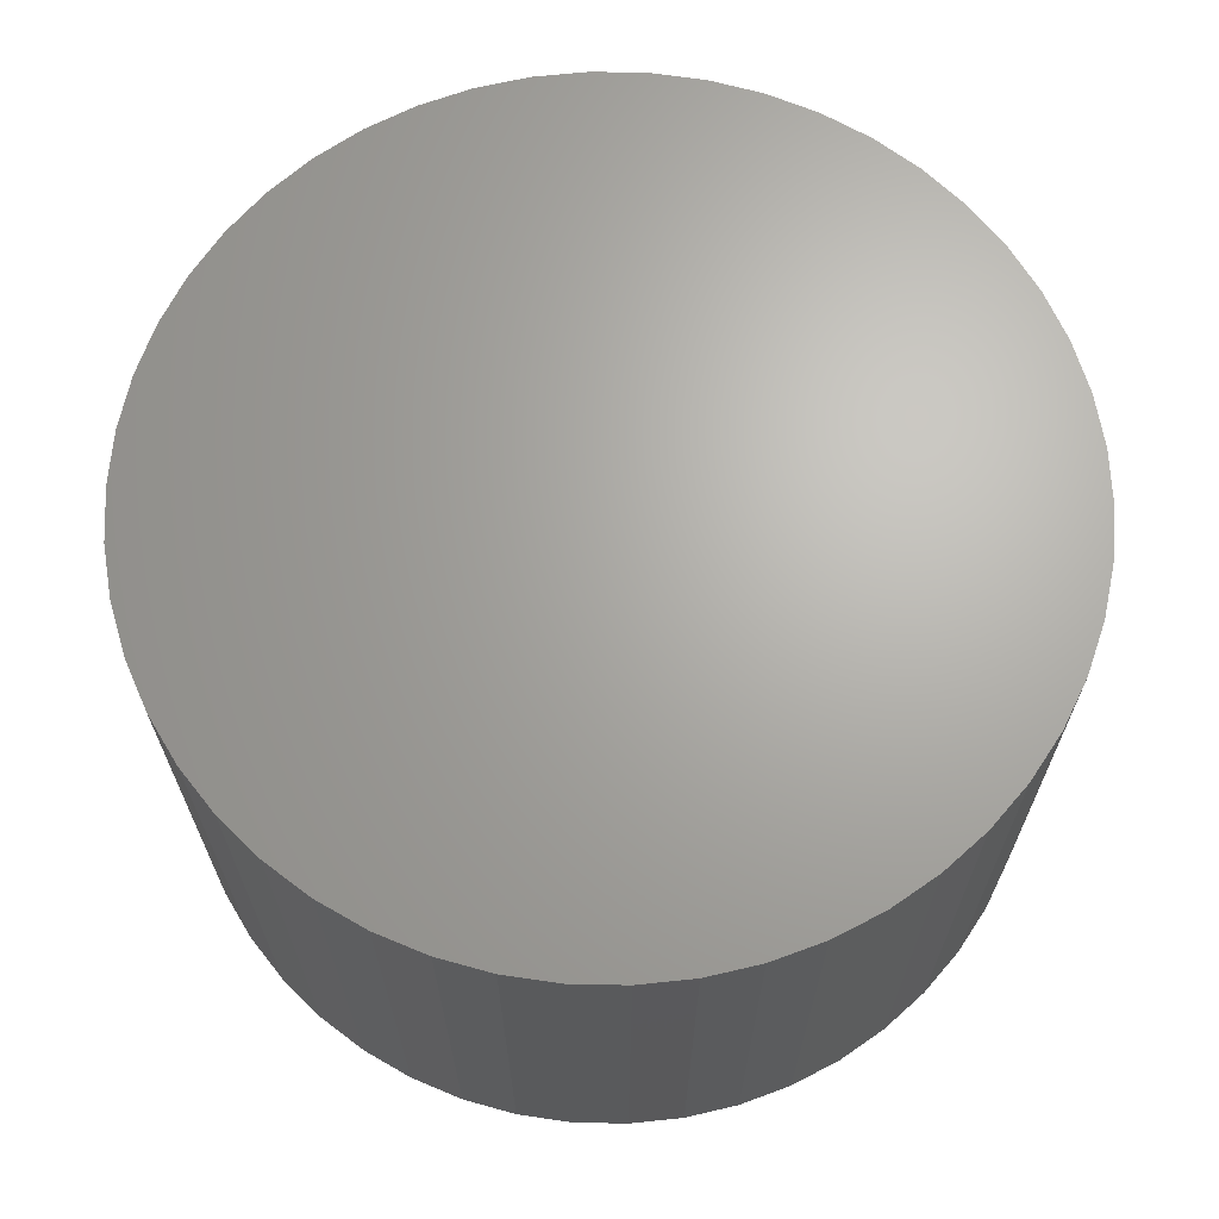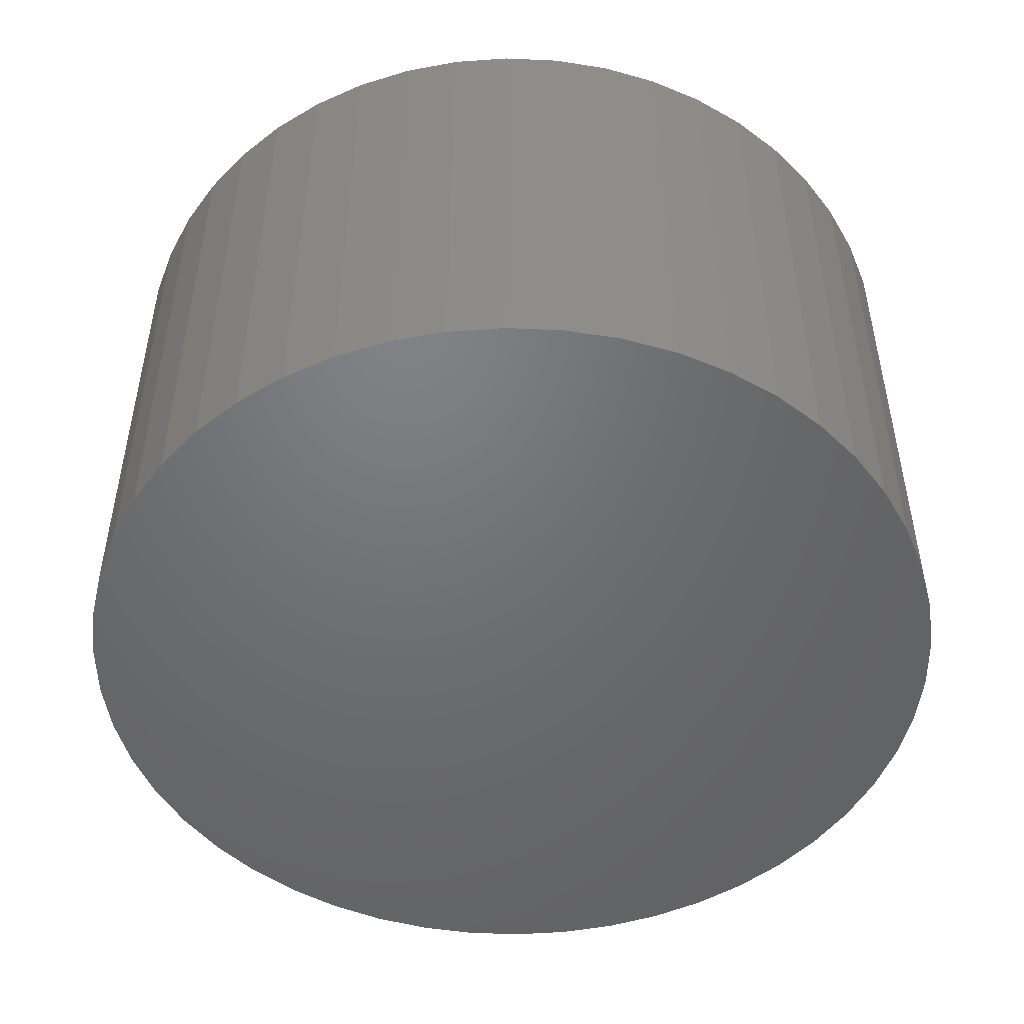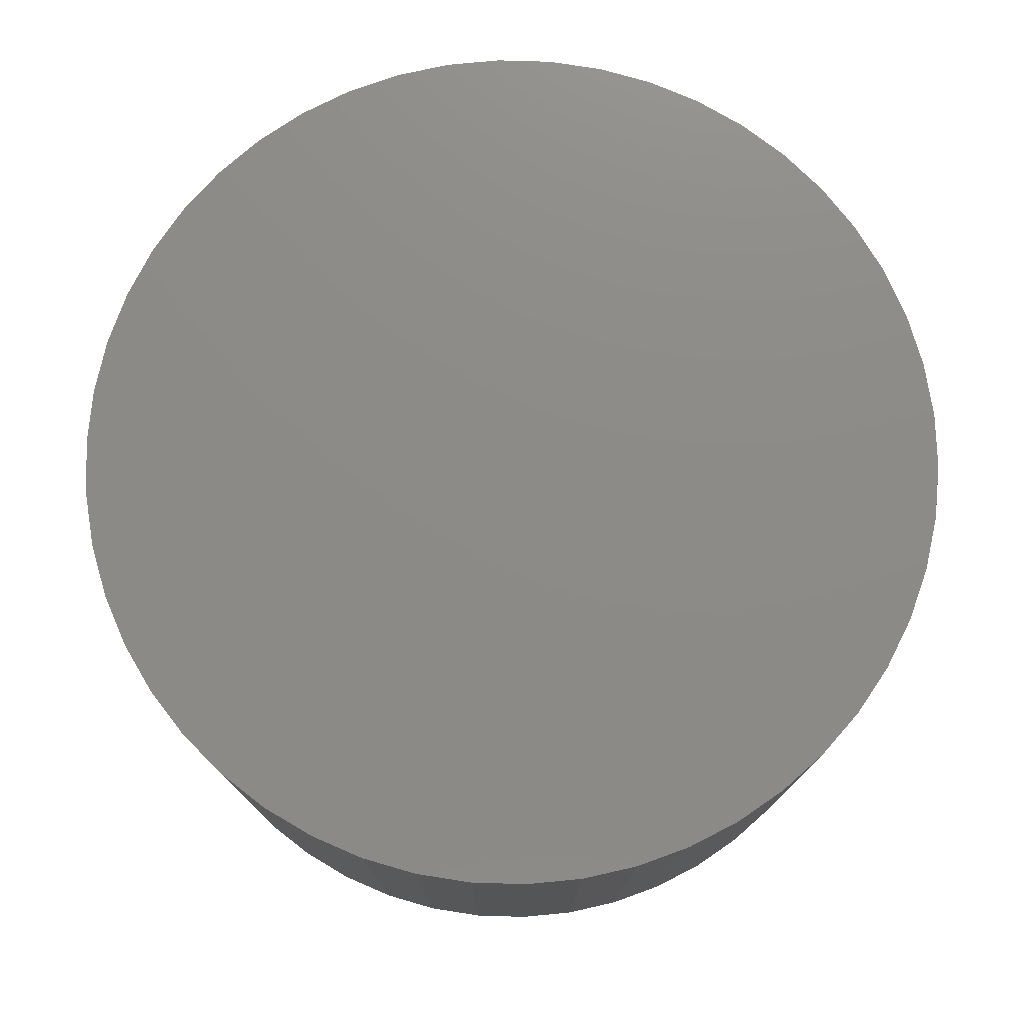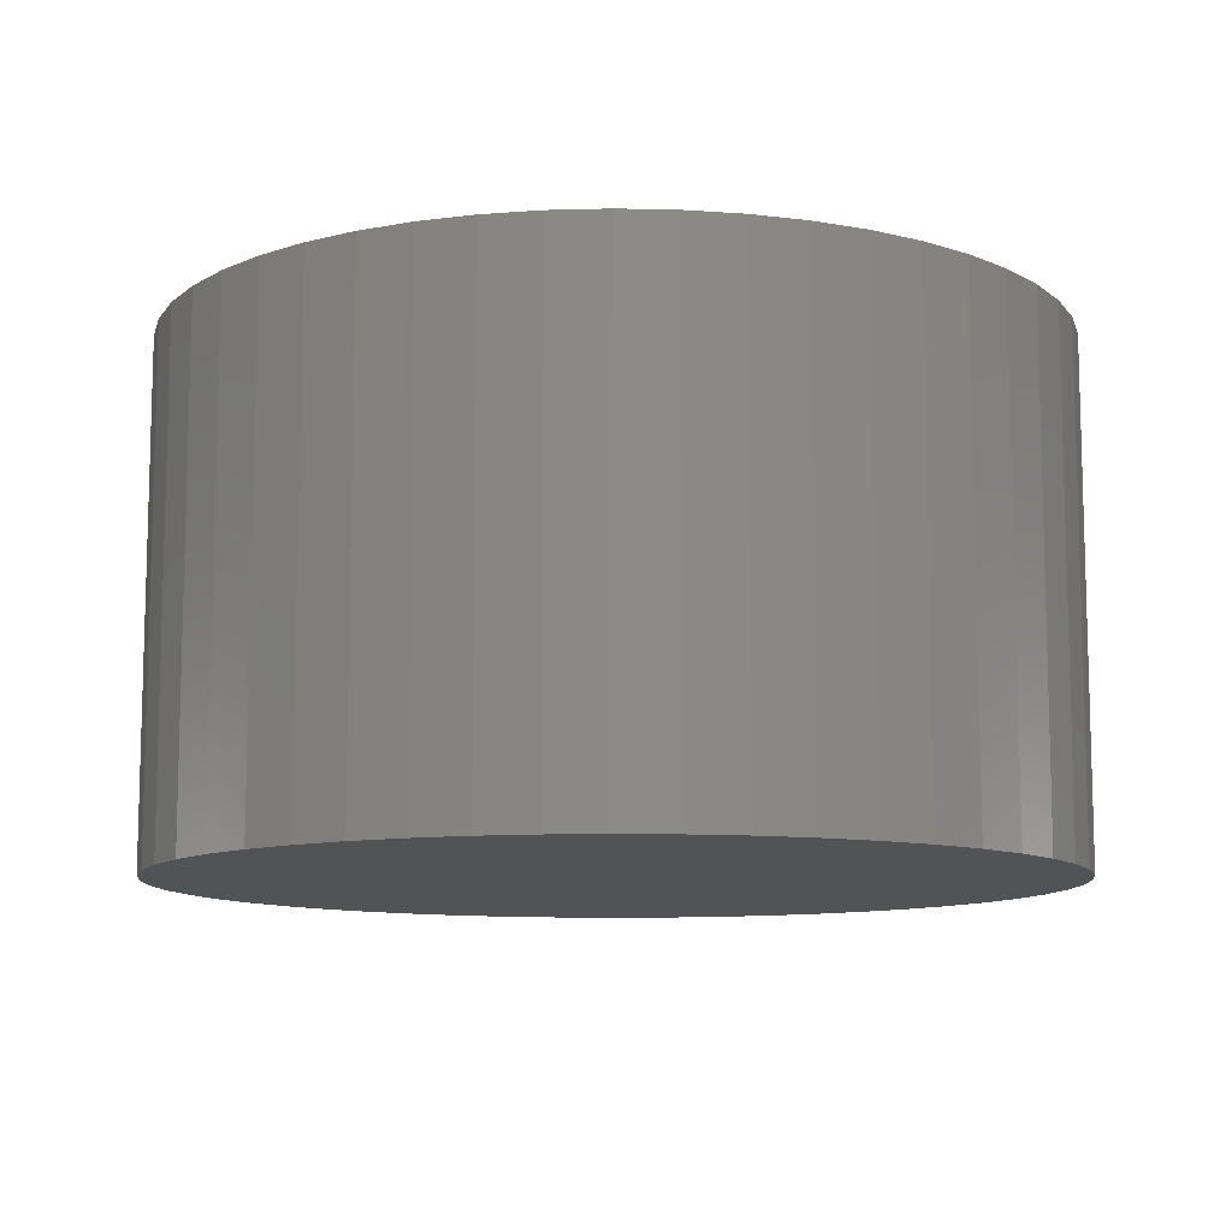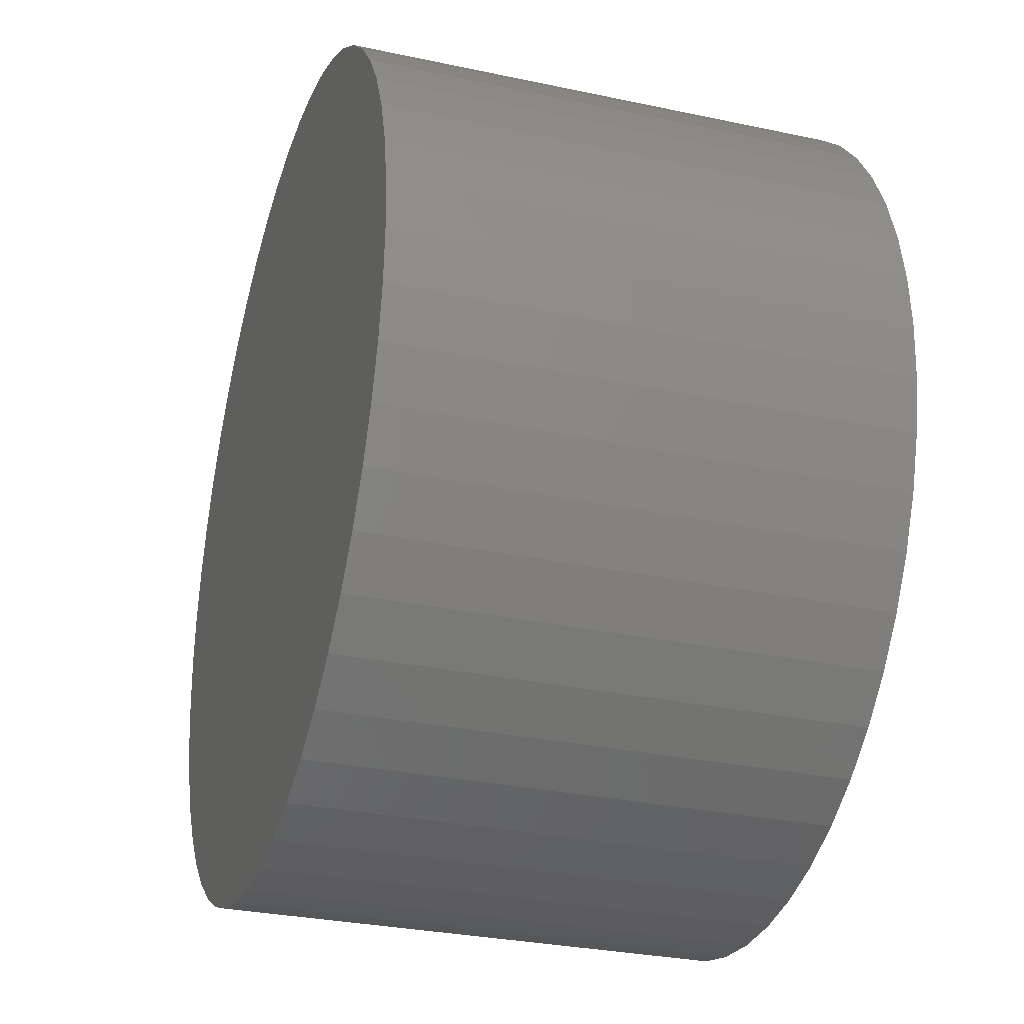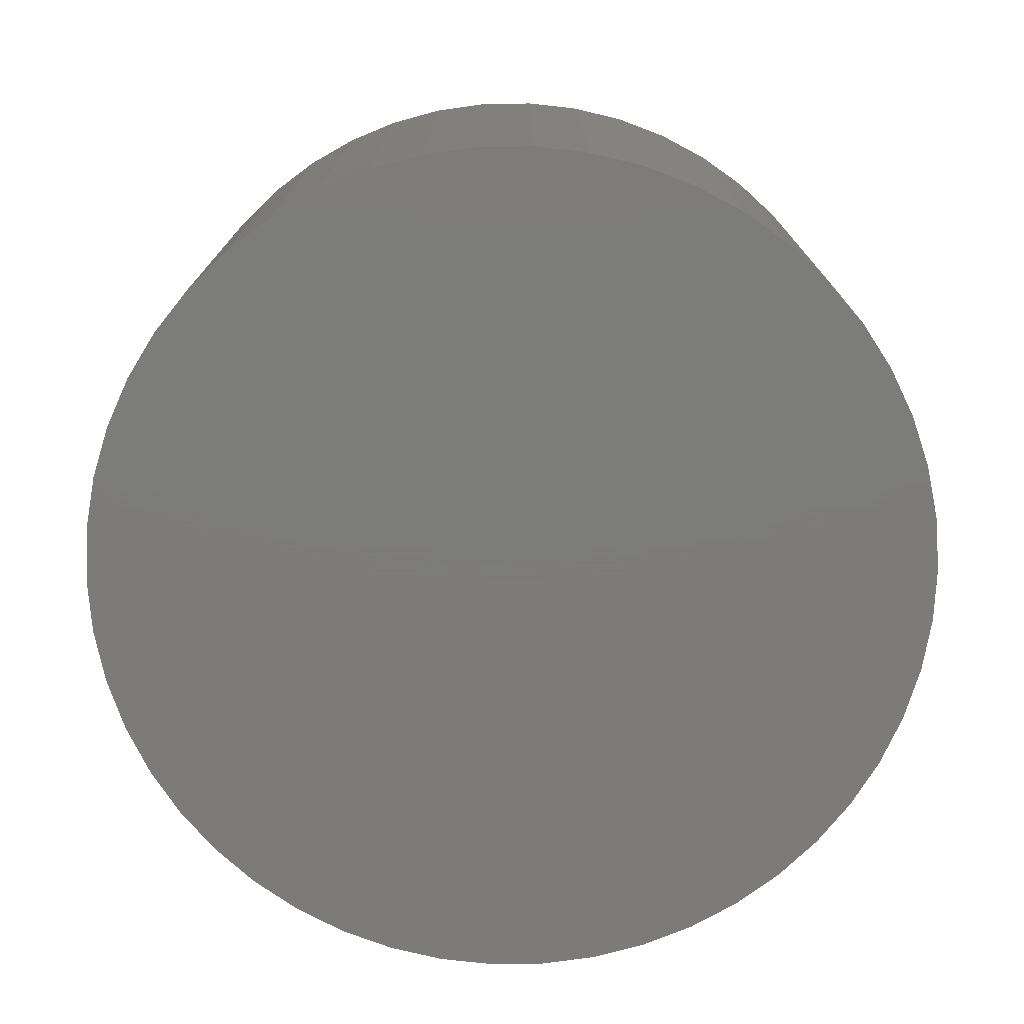
<metadata>
{"format":"stl","ext":"stl","renderer":"f3d","projection":"perspective","resolution":1024,"background":"white","views":[{"elev":66.7,"azim":-171.6,"up":"+Z"},{"elev":-49.6,"azim":-146.8,"up":"+Z"},{"elev":76.3,"azim":-12.7,"up":"+Z"},{"elev":-10.5,"azim":97.6,"up":"+Z"},{"elev":-30.1,"azim":72.7,"up":"+Y"},{"elev":-75.1,"azim":22.4,"up":"+Z"}]}
</metadata>
<code>
# stl→obj: 100 verts, 196 faces
v 4.35 0 2.5
v 4.316 0.5452 -2.5
v 4.316 0.5452 2.5
v 4.35 0 -2.5
v 0.2731 4.341 -2.5
v -0.2731 4.341 2.5
v 0.2731 4.341 2.5
v -0.2731 4.341 -2.5
v 3.171 2.978 -2.5
v 2.773 3.352 2.5
v 3.171 2.978 2.5
v 2.773 3.352 -2.5
v 4.316 -0.5452 -2.5
v 4.213 -1.082 -2.5
v 4.213 1.082 -2.5
v 4.045 -1.601 -2.5
v 4.045 1.601 -2.5
v 3.812 -2.096 -2.5
v 3.812 2.096 -2.5
v 3.519 -2.557 -2.5
v 3.519 2.557 -2.5
v 3.171 -2.978 -2.5
v 2.773 -3.352 -2.5
v 2.331 -3.673 -2.5
v 2.331 3.673 -2.5
v 1.852 -3.936 -2.5
v 1.852 3.936 -2.5
v 1.344 -4.137 -2.5
v 1.344 4.137 -2.5
v 0.8151 -4.273 -2.5
v 0.8151 4.273 -2.5
v 0.2731 -4.341 -2.5
v -0.2731 -4.341 -2.5
v -0.8151 -4.273 -2.5
v -0.8151 4.273 -2.5
v -1.344 -4.137 -2.5
v -1.344 4.137 -2.5
v -1.852 -3.936 -2.5
v -1.852 3.936 -2.5
v -2.331 -3.673 -2.5
v -2.331 3.673 -2.5
v -2.773 -3.352 -2.5
v -2.773 3.352 -2.5
v -3.171 -2.978 -2.5
v -3.171 2.978 -2.5
v -3.519 -2.557 -2.5
v -3.519 2.557 -2.5
v -3.812 -2.096 -2.5
v -3.812 2.096 -2.5
v -4.045 -1.601 -2.5
v -4.045 1.601 -2.5
v -4.213 -1.082 -2.5
v -4.213 1.082 -2.5
v -4.316 -0.5452 -2.5
v -4.316 0.5452 -2.5
v -4.35 0 -2.5
v 4.316 -0.5452 2.5
v 4.213 1.082 2.5
v 4.213 -1.082 2.5
v 4.045 1.601 2.5
v 4.045 -1.601 2.5
v 3.812 2.096 2.5
v 3.812 -2.096 2.5
v 3.519 2.557 2.5
v 3.519 -2.557 2.5
v 3.171 -2.978 2.5
v 2.773 -3.352 2.5
v 2.331 3.673 2.5
v 2.331 -3.673 2.5
v 1.852 3.936 2.5
v 1.852 -3.936 2.5
v 1.344 4.137 2.5
v 1.344 -4.137 2.5
v 0.8151 4.273 2.5
v 0.8151 -4.273 2.5
v 0.2731 -4.341 2.5
v -0.2731 -4.341 2.5
v -0.8151 4.273 2.5
v -0.8151 -4.273 2.5
v -1.344 4.137 2.5
v -1.344 -4.137 2.5
v -1.852 3.936 2.5
v -1.852 -3.936 2.5
v -2.331 3.673 2.5
v -2.331 -3.673 2.5
v -2.773 3.352 2.5
v -2.773 -3.352 2.5
v -3.171 2.978 2.5
v -3.171 -2.978 2.5
v -3.519 2.557 2.5
v -3.519 -2.557 2.5
v -3.812 2.096 2.5
v -3.812 -2.096 2.5
v -4.045 1.601 2.5
v -4.045 -1.601 2.5
v -4.213 1.082 2.5
v -4.213 -1.082 2.5
v -4.316 0.5452 2.5
v -4.316 -0.5452 2.5
v -4.35 0 2.5
f 1 2 3
f 2 1 4
f 5 6 7
f 6 5 8
f 9 10 11
f 10 9 12
f 13 2 4
f 14 2 13
f 14 15 2
f 16 15 14
f 16 17 15
f 18 17 16
f 18 19 17
f 20 19 18
f 20 21 19
f 22 21 20
f 22 9 21
f 23 9 22
f 23 12 9
f 24 12 23
f 24 25 12
f 26 25 24
f 26 27 25
f 28 27 26
f 28 29 27
f 30 29 28
f 30 31 29
f 32 31 30
f 32 5 31
f 33 5 32
f 33 8 5
f 34 8 33
f 34 35 8
f 36 35 34
f 36 37 35
f 38 37 36
f 38 39 37
f 40 39 38
f 40 41 39
f 42 41 40
f 42 43 41
f 44 43 42
f 44 45 43
f 46 45 44
f 46 47 45
f 48 47 46
f 48 49 47
f 50 49 48
f 50 51 49
f 52 51 50
f 52 53 51
f 54 53 52
f 54 55 53
f 55 54 56
f 3 57 1
f 58 57 3
f 58 59 57
f 60 59 58
f 60 61 59
f 62 61 60
f 62 63 61
f 64 63 62
f 64 65 63
f 11 65 64
f 11 66 65
f 10 66 11
f 10 67 66
f 68 67 10
f 68 69 67
f 70 69 68
f 70 71 69
f 72 71 70
f 72 73 71
f 74 73 72
f 74 75 73
f 7 75 74
f 7 76 75
f 6 76 7
f 6 77 76
f 78 77 6
f 78 79 77
f 80 79 78
f 80 81 79
f 82 81 80
f 82 83 81
f 84 83 82
f 84 85 83
f 86 85 84
f 86 87 85
f 88 87 86
f 88 89 87
f 90 89 88
f 90 91 89
f 92 91 90
f 92 93 91
f 94 93 92
f 94 95 93
f 96 95 94
f 96 97 95
f 98 97 96
f 98 99 97
f 99 98 100
f 43 88 86
f 88 43 45
f 37 82 80
f 82 37 39
f 62 21 64
f 21 62 19
f 29 74 72
f 74 29 31
f 25 70 68
f 70 25 27
f 51 92 49
f 92 51 94
f 47 88 45
f 88 47 90
f 8 78 6
f 78 8 35
f 63 16 61
f 16 63 18
f 61 14 59
f 14 61 16
f 3 15 58
f 15 3 2
f 60 19 62
f 19 60 17
f 27 72 70
f 72 27 29
f 12 68 10
f 68 12 25
f 53 94 51
f 94 53 96
f 56 98 55
f 98 56 100
f 39 84 82
f 84 39 41
f 57 4 1
f 4 57 13
f 44 87 89
f 87 44 42
f 54 100 56
f 100 54 99
f 33 76 77
f 76 33 32
f 58 17 60
f 17 58 15
f 64 9 11
f 9 64 21
f 31 7 74
f 7 31 5
f 49 90 47
f 90 49 92
f 55 96 53
f 96 55 98
f 41 86 84
f 86 41 43
f 35 80 78
f 80 35 37
f 66 20 65
f 20 66 22
f 26 69 71
f 69 26 24
f 23 66 67
f 66 23 22
f 59 13 57
f 13 59 14
f 38 81 83
f 81 38 36
f 44 91 46
f 91 44 89
f 28 71 73
f 71 28 26
f 30 73 75
f 73 30 28
f 32 75 76
f 75 32 30
f 65 18 63
f 18 65 20
f 34 77 79
f 77 34 33
f 40 83 85
f 83 40 38
f 36 79 81
f 79 36 34
f 48 95 50
f 95 48 93
f 50 97 52
f 97 50 95
f 52 99 54
f 99 52 97
f 24 67 69
f 67 24 23
f 42 85 87
f 85 42 40
f 46 93 48
f 93 46 91

</code>
